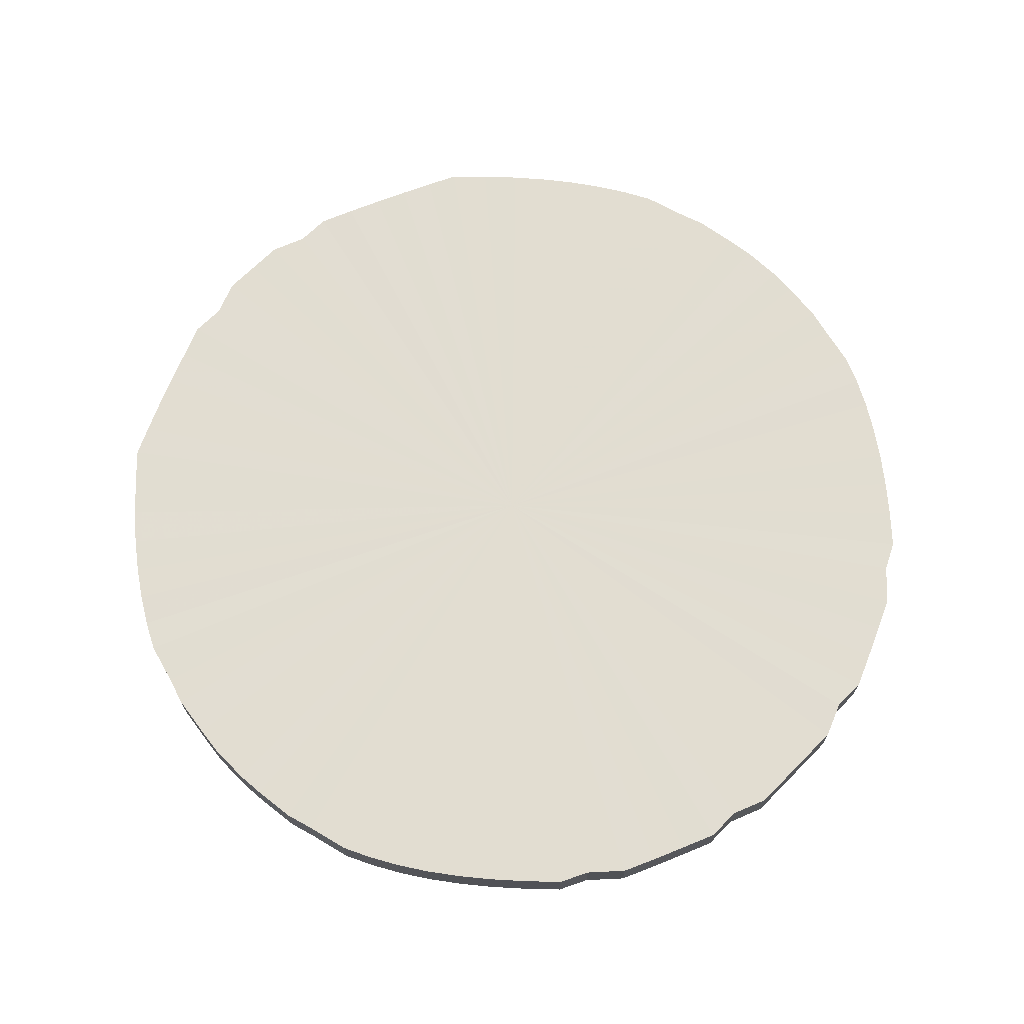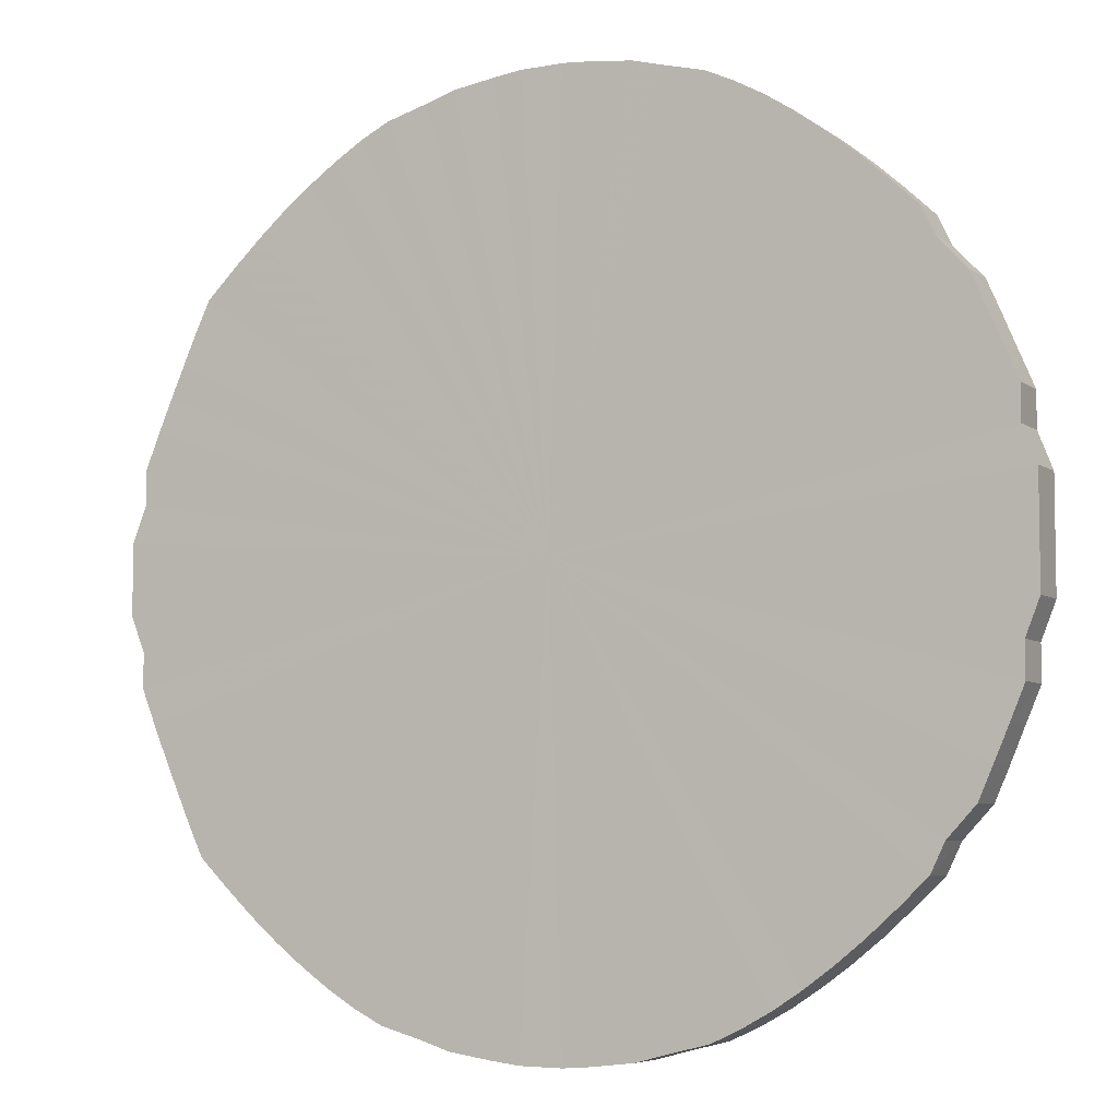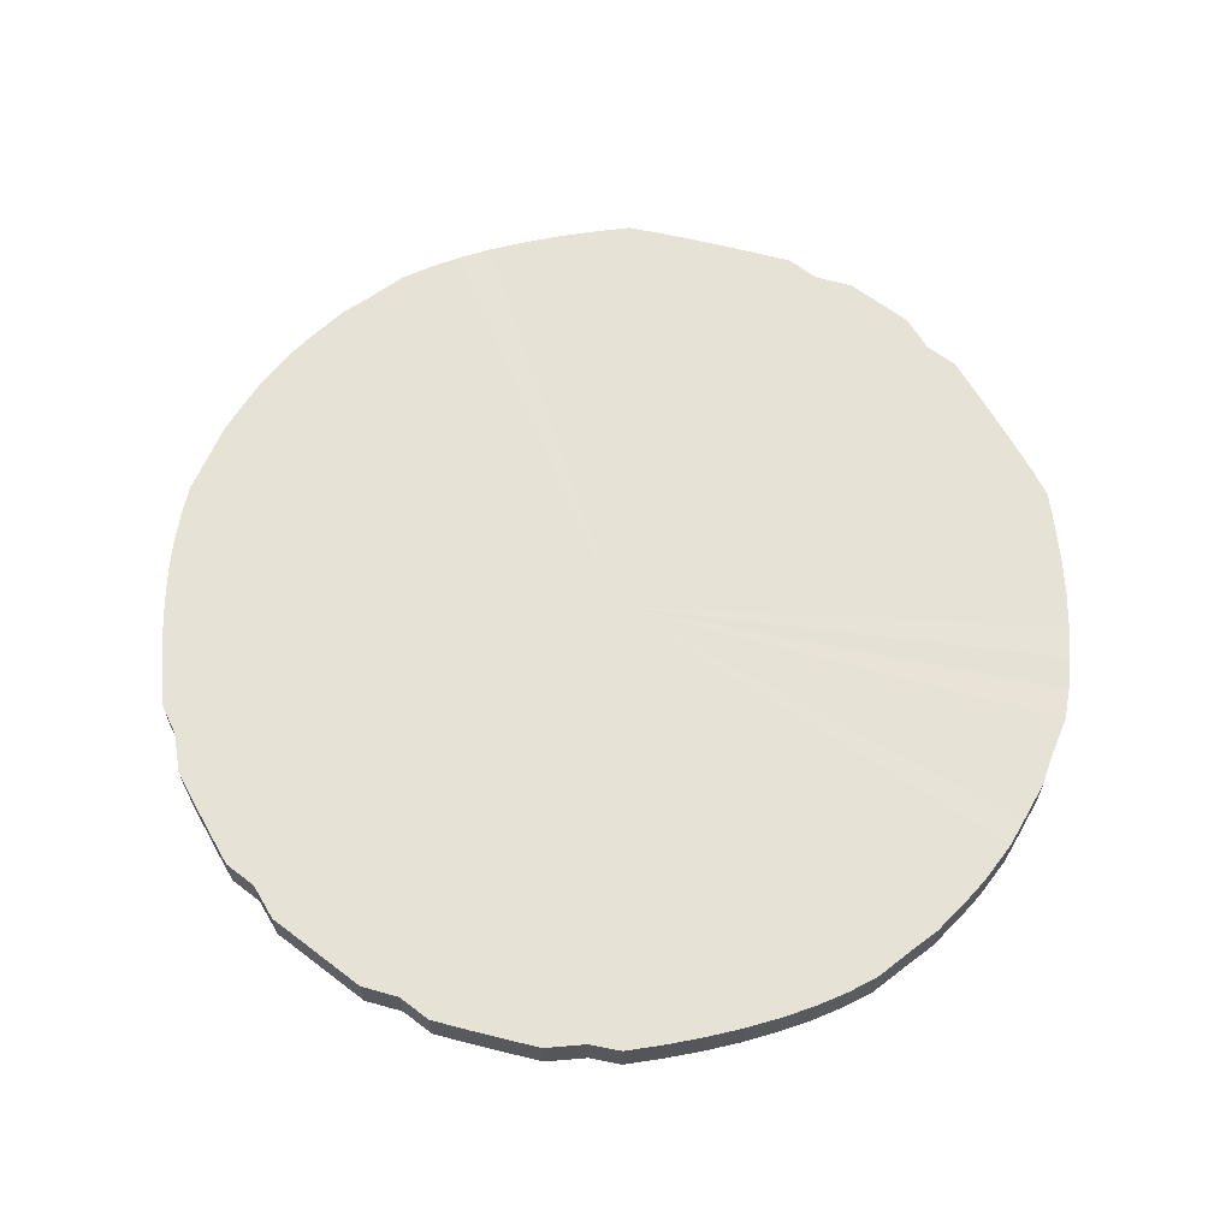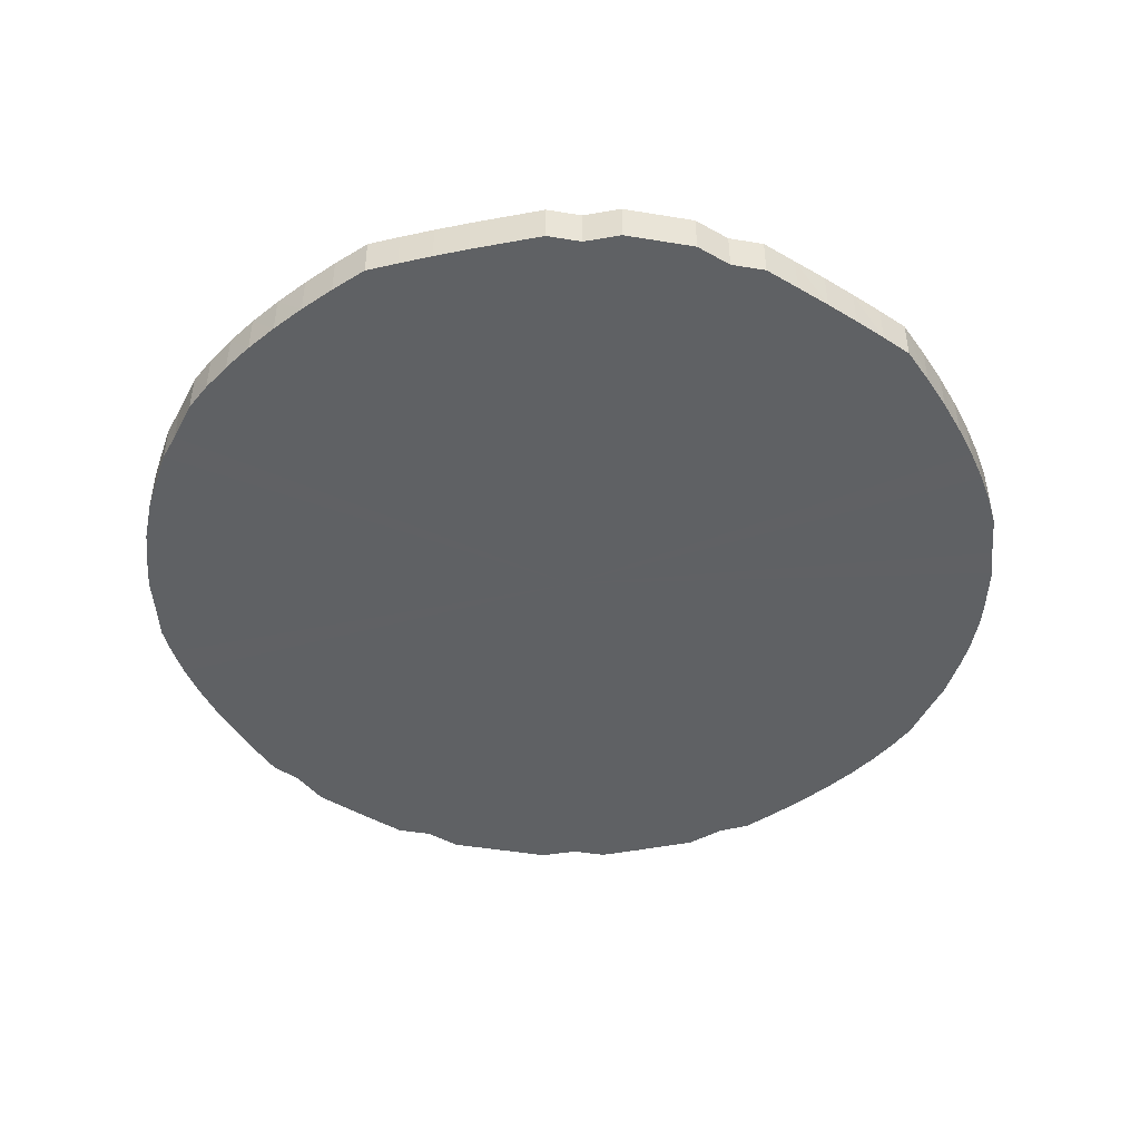
<metadata>
{"format":"obj","ext":"obj","renderer":"f3d","projection":"perspective","resolution":1024,"background":"white","views":[{"elev":68.5,"azim":44.7,"up":"+Y"},{"elev":-6.1,"azim":27.4,"up":"+Z"},{"elev":63.3,"azim":127.7,"up":"+Y"},{"elev":-46.4,"azim":-100.7,"up":"+Y"}]}
</metadata>
<code>
o 22100
v 2242 1879 14.38
v 2242 1879 14.4
v 2242 1879 14.38
v 2242 1879 14.43
v 2242 1879 14.4
v 2242 1879 14.35
v 2242 1879 14.35
v 2242 1879 14.45
v 2242 1879 14.43
v 2242 1879 14.33
v 2242 1879 14.33
v 2242 1879 14.48
v 2242 1879 14.45
v 2242 1879 14.3
v 2242 1879 14.3
v 2242 1879 14.5
v 2242 1879 14.48
v 2242 1879 14.28
v 2242 1879 14.28
v 2242 1879 14.52
v 2242 1879 14.5
v 2242 1879 14.26
v 2242 1879 14.26
v 2242 1879 14.55
v 2242 1879 14.52
v 2242 1879 14.23
v 2242 1879 14.23
v 2242 1879 14.57
v 2242 1879 14.55
v 2242 1879 14.21
v 2242 1879 14.21
v 2242 1879 14.59
v 2242 1879 14.57
v 2242 1879 14.19
v 2242 1879 14.19
v 2242 1879 14.61
v 2242 1879 14.59
v 2242 1879 14.17
v 2242 1879 14.17
v 2242 1879 14.62
v 2242 1879 14.61
v 2242 1879 14.15
v 2242 1879 14.15
v 2242 1879 14.64
v 2242 1879 14.62
v 2242 1879 14.13
v 2242 1879 14.13
v 2242 1879 14.65
v 2242 1879 14.64
v 2242 1879 14.12
v 2242 1879 14.12
v 2242 1879 14.66
v 2242 1879 14.65
v 2242 1879 14.11
v 2242 1879 14.11
v 2242 1879 14.67
v 2242 1879 14.66
v 2242 1879 14.09
v 2242 1879 14.09
v 2242 1879 14.68
v 2242 1879 14.67
v 2242 1879 14.08
v 2242 1879 14.08
v 2242 1879 14.69
v 2242 1879 14.68
v 2242 1879 14.07
v 2242 1879 14.07
v 2242 1879 14.69
v 2242 1879 14.69
v 2242 1879 14.07
v 2242 1879 14.07
v 2242 1879 14.7
v 2242 1879 14.69
v 2242 1879 14.06
v 2242 1879 14.06
v 2242 1879 14.7
v 2242 1879 14.7
v 2242 1879 14.06
v 2242 1879 14.06
v 2242 1879 14.69
v 2242 1879 14.7
v 2242 1879 14.06
v 2242 1879 14.06
v 2242 1879 14.69
v 2242 1879 14.69
v 2242 1879 14.06
v 2242 1879 14.06
v 2242 1879 14.69
v 2242 1879 14.69
v 2242 1879 14.07
v 2242 1879 14.07
v 2242 1879 14.68
v 2242 1879 14.69
v 2242 1879 14.07
v 2242 1879 14.07
v 2242 1879 14.67
v 2242 1879 14.68
v 2242 1879 14.08
v 2242 1879 14.08
v 2242 1879 14.66
v 2242 1879 14.67
v 2242 1879 14.09
v 2242 1879 14.09
v 2242 1879 14.64
v 2242 1879 14.66
v 2242 1879 14.1
v 2242 1879 14.1
v 2242 1879 14.63
v 2242 1879 14.64
v 2242 1879 14.11
v 2242 1879 14.11
v 2242 1879 14.61
v 2242 1879 14.63
v 2242 1879 14.13
v 2242 1879 14.13
v 2242 1879 14.6
v 2242 1879 14.61
v 2242 1879 14.14
v 2242 1879 14.14
v 2242 1879 14.58
v 2242 1879 14.6
v 2242 1879 14.16
v 2242 1879 14.16
v 2242 1879 14.56
v 2242 1879 14.58
v 2242 1879 14.18
v 2242 1879 14.18
v 2242 1879 14.54
v 2242 1879 14.56
v 2242 1879 14.2
v 2242 1879 14.2
v 2242 1879 14.51
v 2242 1879 14.54
v 2242 1879 14.22
v 2242 1879 14.22
v 2242 1879 14.49
v 2242 1879 14.51
v 2242 1879 14.24
v 2242 1879 14.24
v 2242 1879 14.47
v 2242 1879 14.49
v 2242 1879 14.27
v 2242 1879 14.27
v 2242 1879 14.44
v 2242 1879 14.47
v 2242 1879 14.29
v 2242 1879 14.29
v 2242 1879 14.42
v 2242 1879 14.44
v 2242 1879 14.32
v 2242 1879 14.32
v 2242 1879 14.39
v 2242 1879 14.42
v 2242 1879 14.34
v 2242 1879 14.34
v 2242 1879 14.37
v 2242 1879 14.39
v 2242 1879 14.37
v 2242 1879 14.38
v 2242 1879 14.4
v 2242 1879 14.4
v 2242 1879 14.43
v 2242 1879 14.43
v 2242 1879 14.35
v 2242 1879 14.38
v 2242 1879 14.33
v 2242 1879 14.35
v 2242 1879 14.45
v 2242 1879 14.45
v 2242 1879 14.3
v 2242 1879 14.33
v 2242 1879 14.28
v 2242 1879 14.3
v 2242 1879 14.48
v 2242 1879 14.48
v 2242 1879 14.26
v 2242 1879 14.28
v 2242 1879 14.23
v 2242 1879 14.26
v 2242 1879 14.5
v 2242 1879 14.5
v 2242 1879 14.21
v 2242 1879 14.23
v 2242 1879 14.19
v 2242 1879 14.21
v 2242 1879 14.52
v 2242 1879 14.52
v 2242 1879 14.17
v 2242 1879 14.19
v 2242 1879 14.15
v 2242 1879 14.17
v 2242 1879 14.55
v 2242 1879 14.55
v 2242 1879 14.13
v 2242 1879 14.15
v 2242 1879 14.12
v 2242 1879 14.13
v 2242 1879 14.57
v 2242 1879 14.57
v 2242 1879 14.11
v 2242 1879 14.12
v 2242 1879 14.09
v 2242 1879 14.11
v 2242 1879 14.59
v 2242 1879 14.59
v 2242 1879 14.08
v 2242 1879 14.09
v 2242 1879 14.07
v 2242 1879 14.08
v 2242 1879 14.61
v 2242 1879 14.61
v 2242 1879 14.07
v 2242 1879 14.07
v 2242 1879 14.06
v 2242 1879 14.07
v 2242 1879 14.62
v 2242 1879 14.62
v 2242 1879 14.06
v 2242 1879 14.06
v 2242 1879 14.06
v 2242 1879 14.06
v 2242 1879 14.64
v 2242 1879 14.64
v 2242 1879 14.06
v 2242 1879 14.06
v 2242 1879 14.07
v 2242 1879 14.06
v 2242 1879 14.65
v 2242 1879 14.65
v 2242 1879 14.07
v 2242 1879 14.07
v 2242 1879 14.08
v 2242 1879 14.07
v 2242 1879 14.66
v 2242 1879 14.66
v 2242 1879 14.09
v 2242 1879 14.08
v 2242 1879 14.1
v 2242 1879 14.09
v 2242 1879 14.67
v 2242 1879 14.67
v 2242 1879 14.11
v 2242 1879 14.1
v 2242 1879 14.13
v 2242 1879 14.11
v 2242 1879 14.68
v 2242 1879 14.68
v 2242 1879 14.14
v 2242 1879 14.13
v 2242 1879 14.16
v 2242 1879 14.14
v 2242 1879 14.69
v 2242 1879 14.69
v 2242 1879 14.18
v 2242 1879 14.16
v 2242 1879 14.2
v 2242 1879 14.18
v 2242 1879 14.69
v 2242 1879 14.69
v 2242 1879 14.22
v 2242 1879 14.2
v 2242 1879 14.24
v 2242 1879 14.22
v 2242 1879 14.7
v 2242 1879 14.7
v 2242 1879 14.27
v 2242 1879 14.24
v 2242 1879 14.29
v 2242 1879 14.27
v 2242 1879 14.7
v 2242 1879 14.7
v 2242 1879 14.32
v 2242 1879 14.29
v 2242 1879 14.34
v 2242 1879 14.32
v 2242 1879 14.69
v 2242 1879 14.69
v 2242 1879 14.37
v 2242 1879 14.34
v 2242 1879 14.39
v 2242 1879 14.37
v 2242 1879 14.69
v 2242 1879 14.69
v 2242 1879 14.42
v 2242 1879 14.39
v 2242 1879 14.44
v 2242 1879 14.42
v 2242 1879 14.69
v 2242 1879 14.69
v 2242 1879 14.47
v 2242 1879 14.44
v 2242 1879 14.49
v 2242 1879 14.47
v 2242 1879 14.68
v 2242 1879 14.68
v 2242 1879 14.51
v 2242 1879 14.49
v 2242 1879 14.54
v 2242 1879 14.51
v 2242 1879 14.67
v 2242 1879 14.67
v 2242 1879 14.56
v 2242 1879 14.54
v 2242 1879 14.58
v 2242 1879 14.56
v 2242 1879 14.66
v 2242 1879 14.66
v 2242 1879 14.6
v 2242 1879 14.58
v 2242 1879 14.61
v 2242 1879 14.6
v 2242 1879 14.64
v 2242 1879 14.64
v 2242 1879 14.63
v 2242 1879 14.61
v 2242 1879 14.63
v 2242 1879 14.38
v 2242 1879 14.4
v 2242 1879 14.38
v 2242 1879 14.43
v 2242 1879 14.35
v 2242 1879 14.45
v 2242 1879 14.33
v 2242 1879 14.48
v 2242 1879 14.3
v 2242 1879 14.5
v 2242 1879 14.28
v 2242 1879 14.52
v 2242 1879 14.26
v 2242 1879 14.55
v 2242 1879 14.23
v 2242 1879 14.57
v 2242 1879 14.21
v 2242 1879 14.59
v 2242 1879 14.19
v 2242 1879 14.61
v 2242 1879 14.17
v 2242 1879 14.62
v 2242 1879 14.15
v 2242 1879 14.64
v 2242 1879 14.13
v 2242 1879 14.65
v 2242 1879 14.12
v 2242 1879 14.66
v 2242 1879 14.11
v 2242 1879 14.67
v 2242 1879 14.09
v 2242 1879 14.68
v 2242 1879 14.08
v 2242 1879 14.69
v 2242 1879 14.07
v 2242 1879 14.69
v 2242 1879 14.07
v 2242 1879 14.7
v 2242 1879 14.06
v 2242 1879 14.7
v 2242 1879 14.06
v 2242 1879 14.69
v 2242 1879 14.06
v 2242 1879 14.69
v 2242 1879 14.06
v 2242 1879 14.69
v 2242 1879 14.07
v 2242 1879 14.68
v 2242 1879 14.07
v 2242 1879 14.67
v 2242 1879 14.08
v 2242 1879 14.66
v 2242 1879 14.09
v 2242 1879 14.64
v 2242 1879 14.1
v 2242 1879 14.63
v 2242 1879 14.11
v 2242 1879 14.61
v 2242 1879 14.13
v 2242 1879 14.6
v 2242 1879 14.14
v 2242 1879 14.58
v 2242 1879 14.16
v 2242 1879 14.56
v 2242 1879 14.18
v 2242 1879 14.54
v 2242 1879 14.2
v 2242 1879 14.51
v 2242 1879 14.22
v 2242 1879 14.49
v 2242 1879 14.24
v 2242 1879 14.47
v 2242 1879 14.27
v 2242 1879 14.44
v 2242 1879 14.29
v 2242 1879 14.42
v 2242 1879 14.32
v 2242 1879 14.39
v 2242 1879 14.34
v 2242 1879 14.37
v 2242 1879 14.38
v 2242 1879 14.38
v 2242 1879 14.4
v 2242 1879 14.35
v 2242 1879 14.43
v 2242 1879 14.33
v 2242 1879 14.45
v 2242 1879 14.3
v 2242 1879 14.48
v 2242 1879 14.28
v 2242 1879 14.5
v 2242 1879 14.26
v 2242 1879 14.52
v 2242 1879 14.23
v 2242 1879 14.55
v 2242 1879 14.21
v 2242 1879 14.57
v 2242 1879 14.19
v 2242 1879 14.59
v 2242 1879 14.17
v 2242 1879 14.61
v 2242 1879 14.15
v 2242 1879 14.62
v 2242 1879 14.13
v 2242 1879 14.64
v 2242 1879 14.12
v 2242 1879 14.65
v 2242 1879 14.11
v 2242 1879 14.66
v 2242 1879 14.09
v 2242 1879 14.67
v 2242 1879 14.08
v 2242 1879 14.68
v 2242 1879 14.07
v 2242 1879 14.69
v 2242 1879 14.07
v 2242 1879 14.69
v 2242 1879 14.06
v 2242 1879 14.7
v 2242 1879 14.06
v 2242 1879 14.7
v 2242 1879 14.06
v 2242 1879 14.69
v 2242 1879 14.06
v 2242 1879 14.69
v 2242 1879 14.07
v 2242 1879 14.69
v 2242 1879 14.07
v 2242 1879 14.68
v 2242 1879 14.08
v 2242 1879 14.67
v 2242 1879 14.09
v 2242 1879 14.66
v 2242 1879 14.1
v 2242 1879 14.64
v 2242 1879 14.11
v 2242 1879 14.63
v 2242 1879 14.13
v 2242 1879 14.61
v 2242 1879 14.14
v 2242 1879 14.6
v 2242 1879 14.16
v 2242 1879 14.58
v 2242 1879 14.18
v 2242 1879 14.56
v 2242 1879 14.2
v 2242 1879 14.54
v 2242 1879 14.22
v 2242 1879 14.51
v 2242 1879 14.24
v 2242 1879 14.49
v 2242 1879 14.27
v 2242 1879 14.47
v 2242 1879 14.29
v 2242 1879 14.44
v 2242 1879 14.32
v 2242 1879 14.42
v 2242 1879 14.34
v 2242 1879 14.39
v 2242 1879 14.37
f 1 2 3
f 2 4 5
f 6 1 7
f 4 8 9
f 10 6 11
f 8 12 13
f 14 10 15
f 12 16 17
f 18 14 19
f 16 20 21
f 22 18 23
f 20 24 25
f 26 22 27
f 24 28 29
f 30 26 31
f 28 32 33
f 34 30 35
f 32 36 37
f 38 34 39
f 36 40 41
f 42 38 43
f 40 44 45
f 46 42 47
f 44 48 49
f 50 46 51
f 48 52 53
f 54 50 55
f 52 56 57
f 58 54 59
f 56 60 61
f 62 58 63
f 60 64 65
f 66 62 67
f 64 68 69
f 70 66 71
f 68 72 73
f 74 70 75
f 72 76 77
f 78 74 79
f 76 80 81
f 82 78 83
f 80 84 85
f 86 82 87
f 84 88 89
f 90 86 91
f 88 92 93
f 94 90 95
f 92 96 97
f 98 94 99
f 96 100 101
f 102 98 103
f 100 104 105
f 106 102 107
f 104 108 109
f 110 106 111
f 108 112 113
f 114 110 115
f 112 116 117
f 118 114 119
f 116 120 121
f 122 118 123
f 120 124 125
f 126 122 127
f 124 128 129
f 130 126 131
f 128 132 133
f 134 130 135
f 132 136 137
f 138 134 139
f 136 140 141
f 142 138 143
f 140 144 145
f 146 142 147
f 144 148 149
f 150 146 151
f 148 152 153
f 154 150 155
f 152 156 157
f 156 154 158
f 159 160 161
f 161 162 163
f 164 165 159
f 166 167 164
f 163 168 169
f 170 171 166
f 172 173 170
f 169 174 175
f 176 177 172
f 178 179 176
f 175 180 181
f 182 183 178
f 184 185 182
f 181 186 187
f 188 189 184
f 190 191 188
f 187 192 193
f 194 195 190
f 196 197 194
f 193 198 199
f 200 201 196
f 202 203 200
f 199 204 205
f 206 207 202
f 208 209 206
f 205 210 211
f 212 213 208
f 214 215 212
f 211 216 217
f 218 219 214
f 220 221 218
f 217 222 223
f 224 225 220
f 226 227 224
f 223 228 229
f 230 231 226
f 232 233 230
f 229 234 235
f 236 237 232
f 238 239 236
f 235 240 241
f 242 243 238
f 244 245 242
f 241 246 247
f 248 249 244
f 250 251 248
f 247 252 253
f 254 255 250
f 256 257 254
f 253 258 259
f 260 261 256
f 262 263 260
f 259 264 265
f 266 267 262
f 268 269 266
f 265 270 271
f 272 273 268
f 274 275 272
f 271 276 277
f 278 279 274
f 280 281 278
f 277 282 283
f 284 285 280
f 286 287 284
f 283 288 289
f 290 291 286
f 292 293 290
f 289 294 295
f 296 297 292
f 298 299 296
f 295 300 301
f 302 303 298
f 304 305 302
f 301 306 307
f 308 309 304
f 310 311 308
f 307 312 313
f 314 315 310
f 313 316 314
f 317 318 319
f 317 320 318
f 317 319 321
f 317 322 320
f 317 321 323
f 317 324 322
f 317 323 325
f 317 326 324
f 317 325 327
f 317 328 326
f 317 327 329
f 317 330 328
f 317 329 331
f 317 332 330
f 317 331 333
f 317 334 332
f 317 333 335
f 317 336 334
f 317 335 337
f 317 338 336
f 317 337 339
f 317 340 338
f 317 339 341
f 317 342 340
f 317 341 343
f 317 344 342
f 317 343 345
f 317 346 344
f 317 345 347
f 317 348 346
f 317 347 349
f 317 350 348
f 317 349 351
f 317 352 350
f 317 351 353
f 317 354 352
f 317 353 355
f 317 356 354
f 317 355 357
f 317 358 356
f 317 357 359
f 317 360 358
f 317 359 361
f 317 362 360
f 317 361 363
f 317 364 362
f 317 363 365
f 317 366 364
f 317 365 367
f 317 368 366
f 317 367 369
f 317 370 368
f 317 369 371
f 317 372 370
f 317 371 373
f 317 374 372
f 317 373 375
f 317 376 374
f 317 375 377
f 317 378 376
f 317 377 379
f 317 380 378
f 317 379 381
f 317 382 380
f 317 381 383
f 317 384 382
f 317 383 385
f 317 386 384
f 317 385 387
f 317 388 386
f 317 387 389
f 317 390 388
f 317 389 391
f 317 392 390
f 317 391 393
f 317 394 392
f 317 393 395
f 317 396 394
f 317 395 396
f 397 398 399
f 397 400 398
f 397 399 401
f 397 402 400
f 397 401 403
f 397 404 402
f 397 403 405
f 397 406 404
f 397 405 407
f 397 408 406
f 397 407 409
f 397 410 408
f 397 409 411
f 397 412 410
f 397 411 413
f 397 414 412
f 397 413 415
f 397 416 414
f 397 415 417
f 397 418 416
f 397 417 419
f 397 420 418
f 397 419 421
f 397 422 420
f 397 421 423
f 397 424 422
f 397 423 425
f 397 426 424
f 397 425 427
f 397 428 426
f 397 427 429
f 397 430 428
f 397 429 431
f 397 432 430
f 397 431 433
f 397 434 432
f 397 433 435
f 397 436 434
f 397 435 437
f 397 438 436
f 397 437 439
f 397 440 438
f 397 439 441
f 397 442 440
f 397 441 443
f 397 444 442
f 397 443 445
f 397 446 444
f 397 445 447
f 397 448 446
f 397 447 449
f 397 450 448
f 397 449 451
f 397 452 450
f 397 451 453
f 397 454 452
f 397 453 455
f 397 456 454
f 397 455 457
f 397 458 456
f 397 457 459
f 397 460 458
f 397 459 461
f 397 462 460
f 397 461 463
f 397 464 462
f 397 463 465
f 397 466 464
f 397 465 467
f 397 468 466
f 397 467 469
f 397 470 468
f 397 469 471
f 397 472 470
f 397 471 473
f 397 474 472
f 397 473 475
f 397 476 474
f 397 475 476

</code>
